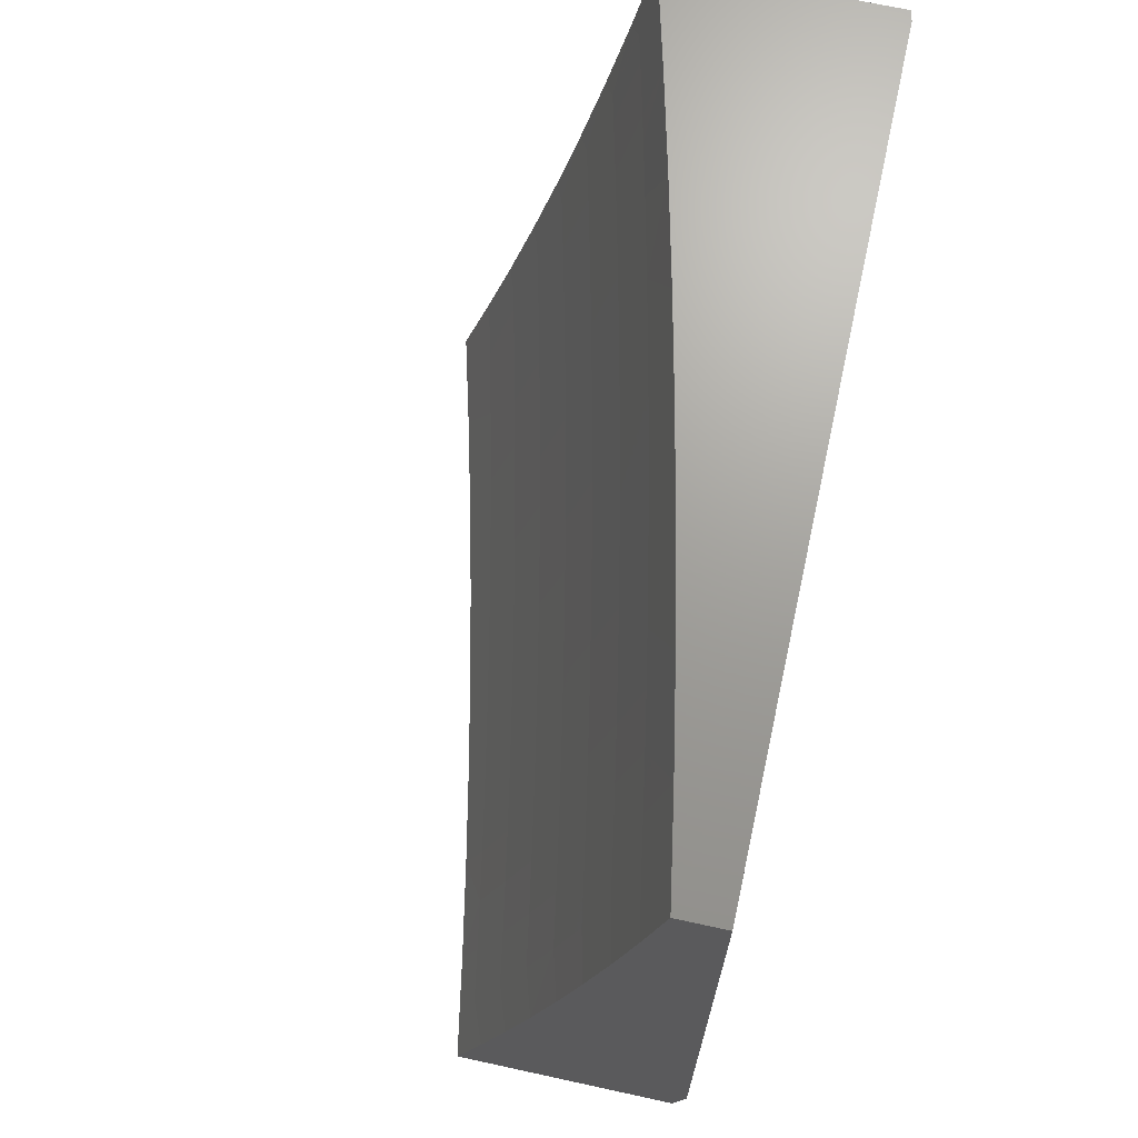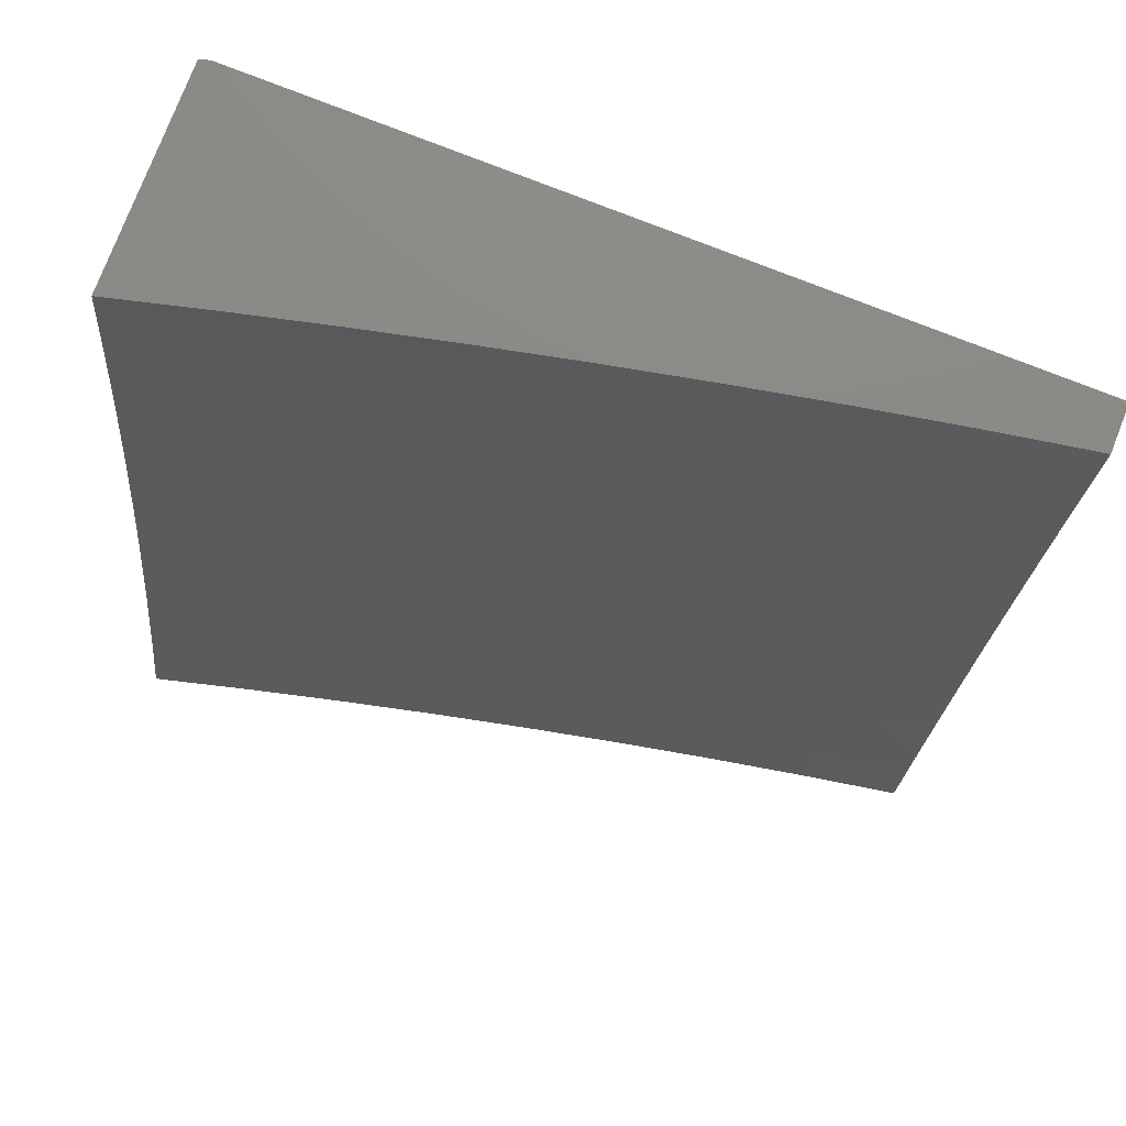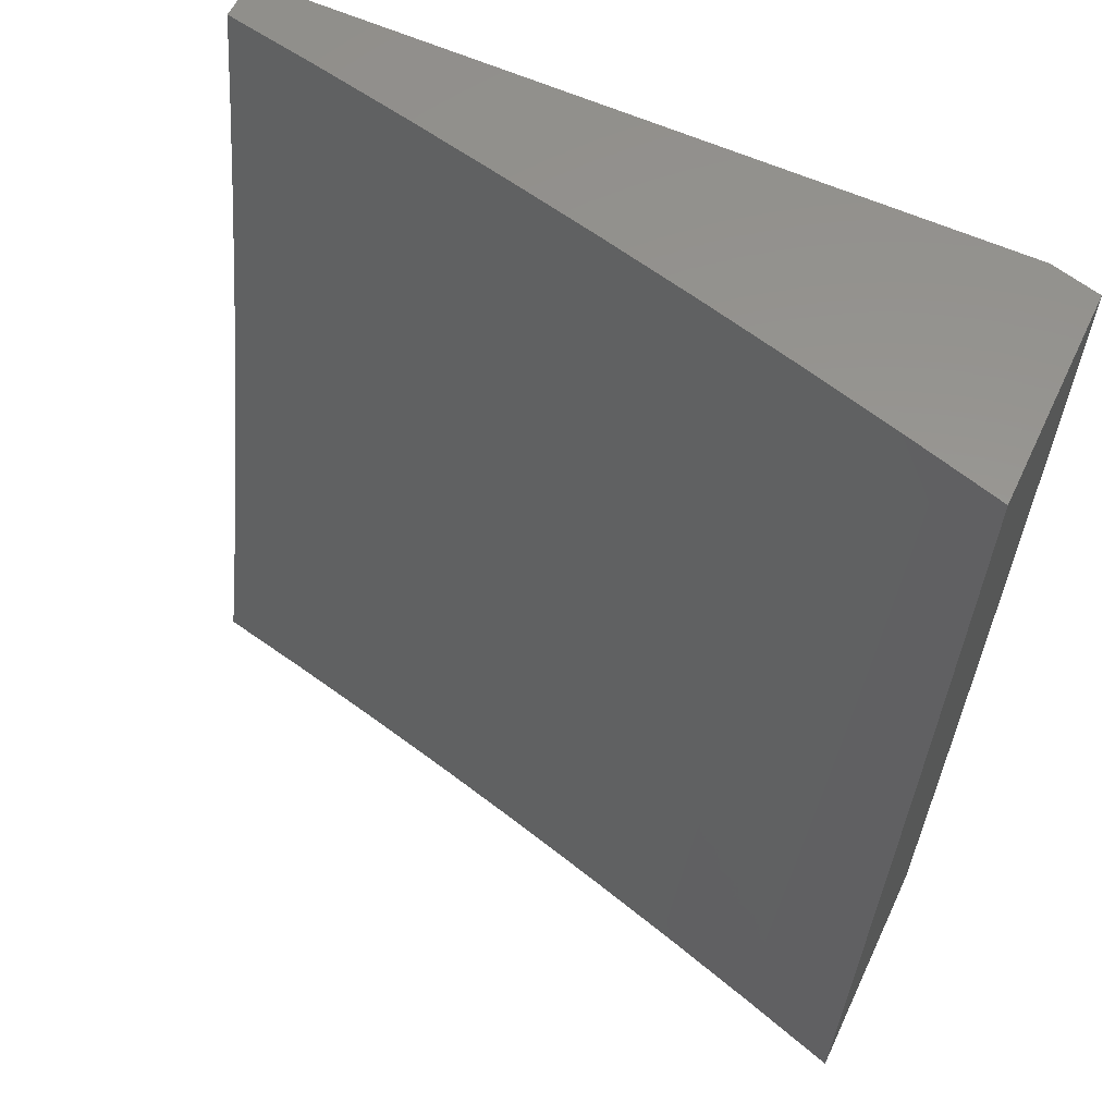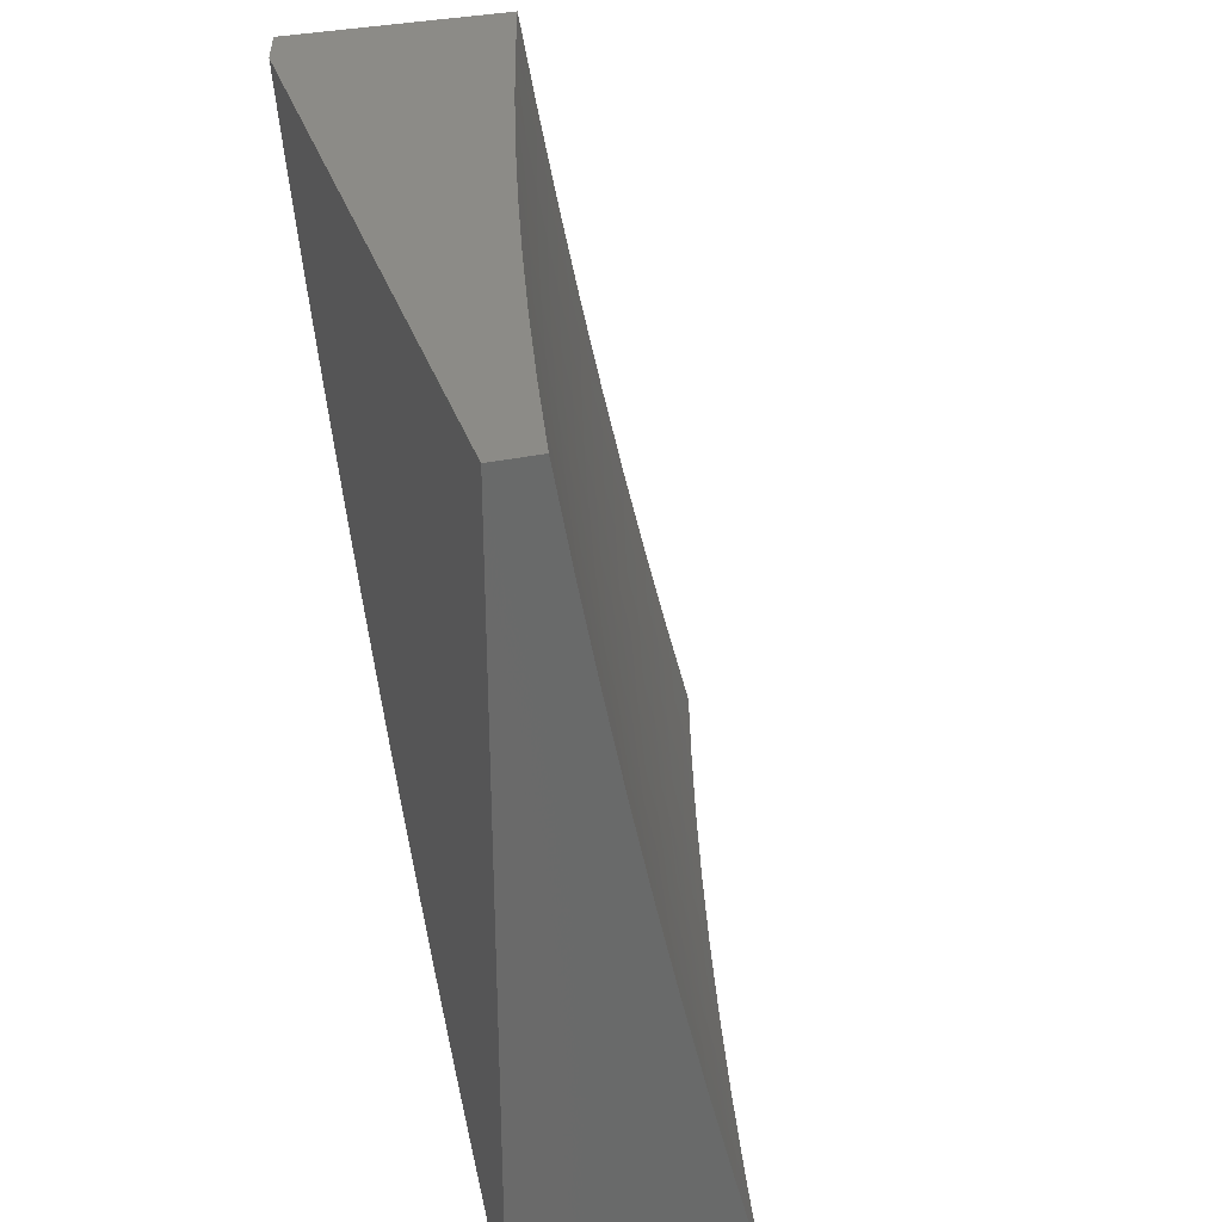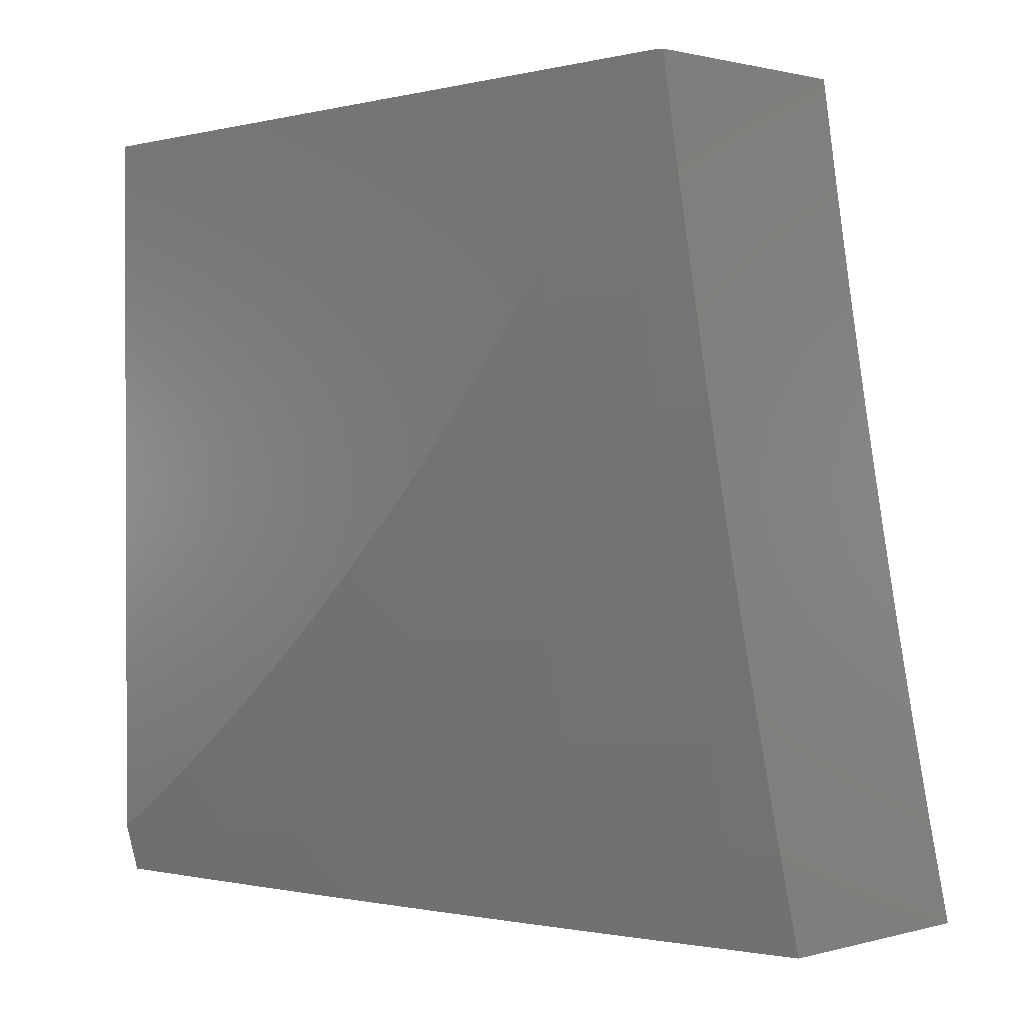
<metadata>
{"format":"stl","ext":"stl","renderer":"f3d","projection":"perspective","resolution":1024,"background":"white","views":[{"elev":68.9,"azim":12.3,"up":"+Y"},{"elev":78.4,"azim":-68.6,"up":"+Y"},{"elev":58.4,"azim":-64.7,"up":"+Z"},{"elev":32.8,"azim":163.3,"up":"+Z"},{"elev":1.1,"azim":136.3,"up":"+Y"}]}
</metadata>
<code>
# stl→obj: 252 verts, 500 faces
v 10.7 -2.126 -3
v 10.72 -2.093 -2.969
v 10.73 -2 -3
v 10.72 -2.094 -2.937
v 10.76 -2 -2.876
v 10.73 -2.096 -2.906
v 10.74 -2.097 -2.875
v 10.71 -2.227 -2.875
v 10.72 -2.229 -2.843
v 10.69 -2.359 -2.843
v 10.7 -2.361 -2.812
v 10.67 -2.491 -2.812
v 10.67 -2.493 -2.781
v 10.64 -2.623 -2.781
v 10.65 -2.625 -2.749
v 10.61 -2.756 -2.749
v 10.63 -2.759 -2.687
v 10.59 -2.89 -2.687
v 10.6 -2.894 -2.624
v 10.57 -3 -2.627
v 10.62 -2.898 -2.562
v 10.6 -3 -2.502
v 10.63 -2.901 -2.499
v 10.64 -2.905 -2.437
v 10.67 -2.77 -2.499
v 10.68 -2.773 -2.437
v 10.7 -2.638 -2.499
v 10.71 -2.642 -2.437
v 10.74 -2.507 -2.499
v 10.75 -2.51 -2.437
v 10.77 -2.376 -2.499
v 10.78 -2.379 -2.437
v 10.8 -2.245 -2.499
v 10.81 -2.247 -2.437
v 10.82 -2.114 -2.499
v 10.84 -2.116 -2.437
v 10.85 -2 -2.502
v 10.87 -2 -2.377
v 10.85 -2.119 -2.374
v 10.86 -2.121 -2.312
v 10.83 -2.253 -2.312
v 10.84 -2.255 -2.249
v 10.82 -2.387 -2.249
v 10.83 -2.389 -2.187
v 10.8 -2.521 -2.187
v 10.81 -2.524 -2.125
v 10.77 -2.656 -2.125
v 10.78 -2.659 -2.062
v 10.75 -2.791 -2.062
v 10.77 -2.752 -2
v 10.74 -2.876 -2
v 10.71 -2.923 -2.062
v 10.7 -3 -2
v 10.68 -3 -2.126
v 10.7 -2.92 -2.125
v 10.69 -2.917 -2.187
v 10.73 -2.785 -2.187
v 10.72 -2.782 -2.249
v 10.75 -2.65 -2.249
v 10.74 -2.648 -2.312
v 10.77 -2.516 -2.312
v 10.76 -2.513 -2.374
v 10.79 -2.381 -2.374
v 10.69 -2.222 -2.969
v 10.67 -2.252 -3
v 10.66 -2.352 -2.969
v 10.64 -2.378 -3
v 10.63 -2.482 -2.969
v 10.61 -2.503 -3
v 10.6 -2.612 -2.969
v 10.58 -2.628 -3
v 10.56 -2.742 -2.969
v 10.55 -2.752 -3
v 10.52 -2.872 -2.969
v 10.52 -2.876 -3
v 10.48 -3 -3
v 10.53 -2.874 -2.937
v 10.51 -3 -2.876
v 10.54 -2.876 -2.906
v 10.55 -2.878 -2.875
v 10.58 -2.746 -2.906
v 10.58 -2.748 -2.875
v 10.61 -2.616 -2.906
v 10.62 -2.618 -2.875
v 10.64 -2.486 -2.906
v 10.65 -2.487 -2.875
v 10.67 -2.356 -2.906
v 10.68 -2.357 -2.875
v 10.7 -2.226 -2.906
v 10.54 -3 -2.752
v 10.56 -2.882 -2.812
v 10.55 -2.88 -2.843
v 10.58 -2.886 -2.749
v 10.57 -2.884 -2.781
v 10.61 -2.754 -2.781
v 10.6 -2.752 -2.812
v 10.63 -2.621 -2.812
v 10.63 -2.62 -2.843
v 10.66 -2.489 -2.843
v 10.63 -3 -2.377
v 10.66 -2.908 -2.374
v 10.69 -2.776 -2.374
v 10.73 -2.645 -2.374
v 10.67 -2.911 -2.312
v 10.65 -3 -2.252
v 10.68 -2.914 -2.249
v 10.8 -2.628 -2
v 10.82 -2.526 -2.062
v 10.84 -2.392 -2.125
v 10.86 -2.257 -2.187
v 10.87 -2.123 -2.249
v 10.9 -2 -2.252
v 10.83 -2.503 -2
v 10.85 -2.394 -2.062
v 10.87 -2.26 -2.125
v 10.88 -2.126 -2.187
v 10.86 -2.378 -2
v 10.88 -2.262 -2.062
v 10.9 -2.128 -2.125
v 10.92 -2 -2.126
v 10.89 -2.252 -2
v 10.91 -2.13 -2.062
v 10.92 -2.126 -2
v 10.94 -2 -2
v 10.81 -2.111 -2.562
v 10.82 -2 -2.627
v 10.8 -2.108 -2.624
v 10.78 -2.106 -2.687
v 10.77 -2.239 -2.624
v 10.75 -2.236 -2.687
v 10.74 -2.37 -2.624
v 10.73 -2.367 -2.687
v 10.71 -2.501 -2.624
v 10.69 -2.498 -2.687
v 10.68 -2.632 -2.624
v 10.66 -2.628 -2.687
v 10.64 -2.763 -2.624
v 10.79 -2 -2.752
v 10.77 -2.103 -2.749
v 10.74 -2.233 -2.749
v 10.71 -2.364 -2.749
v 10.68 -2.494 -2.749
v 10.75 -2.1 -2.812
v 10.76 -2.102 -2.781
v 10.7 -2.224 -2.937
v 10.67 -2.354 -2.937
v 10.64 -2.484 -2.937
v 10.6 -2.614 -2.937
v 10.57 -2.744 -2.937
v 10.75 -2.099 -2.843
v 10.73 -2.23 -2.812
v 10.73 -2.232 -2.781
v 10.7 -2.362 -2.781
v 10.78 -2.242 -2.562
v 10.75 -2.373 -2.562
v 10.72 -2.504 -2.562
v 10.69 -2.635 -2.562
v 10.65 -2.766 -2.562
v 10.82 -2.25 -2.374
v 10.8 -2.384 -2.312
v 10.78 -2.519 -2.249
v 10.76 -2.653 -2.187
v 10.74 -2.788 -2.125
v 10.59 -2.75 -2.843
v 10.7 -2.779 -2.312
v 10.8 -3 -2.876
v 10.77 -3 -3
v 10.82 -2.879 -2.937
v 10.8 -2.876 -3
v 10.83 -2.752 -3
v 10.85 -2.753 -2.937
v 10.86 -2.628 -3
v 10.88 -2.628 -2.937
v 10.89 -2.503 -3
v 10.91 -2.503 -2.937
v 10.92 -2.377 -3
v 10.94 -2.377 -2.937
v 10.95 -2.252 -3
v 10.96 -2.252 -2.937
v 10.97 -2.126 -3
v 10.99 -2.127 -2.937
v 11 -2.069 -2.936
v 11 -2.137 -2.884
v 11 -2 -3
v 11 -2 -2.987
v 11 -2.203 -2.831
v 10.98 -2.255 -2.875
v 10.99 -2.258 -2.812
v 11 -2.269 -2.775
v 10.97 -2.384 -2.812
v 11 -2.333 -2.718
v 10.98 -2.387 -2.749
v 11 -2.39 -2.687
v 10.95 -2.513 -2.749
v 10.97 -2.516 -2.687
v 10.92 -2.638 -2.749
v 10.94 -2.642 -2.687
v 10.89 -2.765 -2.749
v 10.91 -2.768 -2.687
v 10.86 -2.89 -2.749
v 10.87 -2.894 -2.687
v 10.83 -3 -2.752
v 10.86 -3 -2.627
v 10.89 -2.898 -2.624
v 10.9 -2.901 -2.562
v 10.93 -2.775 -2.562
v 10.95 -2.778 -2.499
v 10.98 -2.651 -2.499
v 10.99 -2.654 -2.437
v 11 -2.575 -2.476
v 11 -2.631 -2.411
v 11 -2.395 -2.66
v 11 -2.456 -2.6
v 10.98 -2.519 -2.624
v 10.95 -2.645 -2.624
v 10.92 -2.772 -2.624
v 10.99 -2.522 -2.562
v 11 -2.516 -2.539
v 11 -2.687 -2.346
v 10.96 -2.781 -2.437
v 10.91 -2.904 -2.499
v 10.89 -3 -2.502
v 10.97 -2.785 -2.374
v 11 -2.74 -2.279
v 10.98 -2.788 -2.312
v 10.99 -2.791 -2.249
v 10.95 -2.914 -2.312
v 10.96 -2.917 -2.249
v 10.94 -3 -2.252
v 10.97 -2.92 -2.187
v 10.96 -3 -2.126
v 10.98 -2.923 -2.125
v 10.99 -2.926 -2.062
v 11 -2.891 -2.072
v 11 -2.938 -2
v 11 -2.792 -2.211
v 11 -2.843 -2.142
v 10.98 -3 -2
v 10.91 -3 -2.377
v 10.94 -2.911 -2.374
v 10.92 -2.908 -2.437
v 10.85 -2.887 -2.812
v 10.83 -2.883 -2.875
v 10.86 -2.757 -2.875
v 10.89 -2.631 -2.875
v 10.92 -2.506 -2.875
v 10.95 -2.381 -2.875
v 10.88 -2.761 -2.812
v 10.91 -2.635 -2.812
v 10.94 -2.509 -2.812
v 10.96 -2.648 -2.562
v 11 -2 -2
f 1 2 3
f 3 2 4
f 3 4 5
f 5 4 6
f 5 6 7
f 7 6 8
f 7 8 9
f 9 8 10
f 9 10 11
f 11 10 12
f 11 12 13
f 13 12 14
f 13 14 15
f 15 14 16
f 15 16 17
f 17 16 18
f 17 18 19
f 19 18 20
f 19 20 21
f 21 20 22
f 21 22 23
f 23 22 24
f 23 24 25
f 25 24 26
f 25 26 27
f 27 26 28
f 27 28 29
f 29 28 30
f 29 30 31
f 31 30 32
f 31 32 33
f 33 32 34
f 33 34 35
f 35 34 36
f 35 36 37
f 37 36 38
f 38 36 39
f 38 39 40
f 40 39 41
f 40 41 42
f 42 41 43
f 42 43 44
f 44 43 45
f 44 45 46
f 46 45 47
f 46 47 48
f 48 47 49
f 48 49 50
f 50 49 51
f 51 49 52
f 51 52 53
f 53 52 54
f 54 52 55
f 54 55 56
f 56 55 57
f 56 57 58
f 58 57 59
f 58 59 60
f 60 59 61
f 60 61 62
f 62 61 63
f 62 63 32
f 32 63 34
f 2 1 64
f 64 1 65
f 64 65 66
f 66 65 67
f 66 67 68
f 68 67 69
f 68 69 70
f 70 69 71
f 70 71 72
f 72 71 73
f 72 73 74
f 74 73 75
f 74 75 76
f 74 76 77
f 77 76 78
f 77 78 79
f 79 78 80
f 79 80 81
f 81 80 82
f 81 82 83
f 83 82 84
f 83 84 85
f 85 84 86
f 85 86 87
f 87 86 88
f 87 88 89
f 89 88 8
f 89 8 6
f 90 91 78
f 78 91 92
f 78 92 80
f 80 92 82
f 20 18 90
f 90 18 93
f 90 93 94
f 94 93 95
f 94 95 96
f 96 95 97
f 96 97 98
f 98 97 99
f 98 99 86
f 86 99 88
f 22 100 24
f 24 100 101
f 24 101 26
f 26 101 102
f 26 102 28
f 28 102 103
f 28 103 30
f 30 103 62
f 30 62 32
f 101 100 104
f 104 100 105
f 104 105 106
f 106 105 56
f 106 56 58
f 105 54 56
f 50 107 48
f 48 107 108
f 48 108 46
f 46 108 109
f 46 109 44
f 44 109 110
f 44 110 42
f 42 110 111
f 42 111 40
f 40 111 112
f 40 112 38
f 107 113 108
f 108 113 114
f 108 114 109
f 109 114 115
f 109 115 110
f 110 115 116
f 110 116 111
f 111 116 112
f 113 117 114
f 114 117 118
f 114 118 115
f 115 118 119
f 115 119 116
f 116 119 120
f 116 120 112
f 117 121 118
f 118 121 122
f 118 122 119
f 119 122 120
f 121 123 122
f 122 123 124
f 122 124 120
f 35 37 125
f 125 37 126
f 125 126 127
f 127 126 128
f 127 128 129
f 129 128 130
f 129 130 131
f 131 130 132
f 131 132 133
f 133 132 134
f 133 134 135
f 135 134 136
f 135 136 137
f 137 136 17
f 137 17 19
f 126 138 128
f 128 138 139
f 128 139 130
f 130 139 140
f 130 140 132
f 132 140 141
f 132 141 134
f 134 141 142
f 134 142 136
f 136 142 15
f 136 15 17
f 5 143 138
f 138 143 144
f 138 144 139
f 139 144 140
f 89 6 4
f 4 2 145
f 145 2 64
f 145 64 146
f 146 64 66
f 146 66 147
f 147 66 68
f 147 68 148
f 148 68 70
f 148 70 149
f 149 70 72
f 149 72 77
f 77 72 74
f 143 5 150
f 150 5 7
f 150 7 9
f 143 150 151
f 151 150 9
f 151 9 11
f 144 143 152
f 152 143 151
f 152 151 153
f 153 151 11
f 153 11 13
f 33 35 125
f 125 127 154
f 154 127 129
f 154 129 155
f 155 129 131
f 155 131 156
f 156 131 133
f 156 133 157
f 157 133 135
f 157 135 158
f 158 135 137
f 158 137 21
f 21 137 19
f 39 36 159
f 159 36 34
f 159 34 63
f 87 89 145
f 145 89 4
f 87 145 146
f 10 8 88
f 141 140 152
f 152 140 144
f 141 152 153
f 31 33 154
f 154 33 125
f 31 154 155
f 39 159 41
f 41 159 160
f 41 160 43
f 43 160 161
f 43 161 45
f 45 161 162
f 45 162 47
f 47 162 163
f 47 163 49
f 49 163 52
f 160 159 63
f 85 87 146
f 85 146 147
f 12 10 99
f 99 10 88
f 142 141 153
f 142 153 13
f 29 31 155
f 29 155 156
f 161 160 61
f 61 160 63
f 83 85 147
f 83 147 148
f 98 86 84
f 14 12 97
f 97 12 99
f 15 142 13
f 27 29 156
f 27 156 157
f 60 62 103
f 162 161 59
f 59 161 61
f 81 83 148
f 81 148 149
f 98 84 164
f 164 84 82
f 164 82 92
f 16 14 95
f 95 14 97
f 25 27 157
f 25 157 158
f 60 103 165
f 165 103 102
f 165 102 104
f 104 102 101
f 163 162 57
f 57 162 59
f 79 81 149
f 79 149 77
f 98 164 96
f 96 164 91
f 96 91 94
f 94 91 90
f 91 164 92
f 18 16 93
f 93 16 95
f 23 25 158
f 23 158 21
f 106 58 165
f 165 58 60
f 106 165 104
f 52 163 55
f 55 163 57
f 166 167 168
f 168 167 169
f 168 169 170
f 168 170 171
f 171 170 172
f 171 172 173
f 173 172 174
f 173 174 175
f 175 174 176
f 175 176 177
f 177 176 178
f 177 178 179
f 179 178 180
f 179 180 181
f 181 180 182
f 181 182 183
f 180 184 182
f 182 184 185
f 186 187 183
f 183 187 179
f 183 179 181
f 187 186 188
f 188 186 189
f 188 189 190
f 190 189 191
f 190 191 192
f 192 191 193
f 192 193 194
f 194 193 195
f 194 195 196
f 196 195 197
f 196 197 198
f 198 197 199
f 198 199 200
f 200 199 201
f 200 201 202
f 202 201 203
f 203 201 204
f 203 204 205
f 205 204 206
f 205 206 207
f 207 206 208
f 207 208 209
f 209 208 210
f 209 210 211
f 191 212 193
f 193 212 195
f 212 213 195
f 195 213 214
f 195 214 197
f 197 214 215
f 197 215 199
f 199 215 216
f 199 216 201
f 201 216 204
f 214 213 217
f 217 213 218
f 217 218 210
f 211 219 209
f 209 219 220
f 209 220 207
f 207 220 221
f 207 221 205
f 205 221 222
f 205 222 203
f 220 219 223
f 223 219 224
f 223 224 225
f 225 224 226
f 225 226 227
f 227 226 228
f 227 228 229
f 229 228 230
f 229 230 231
f 231 230 232
f 231 232 233
f 233 232 234
f 233 234 235
f 224 236 226
f 226 236 228
f 228 236 230
f 230 236 237
f 230 237 232
f 232 237 234
f 235 238 233
f 233 238 231
f 229 239 227
f 227 239 240
f 227 240 225
f 225 240 223
f 240 239 241
f 241 239 222
f 241 222 221
f 200 202 242
f 242 202 166
f 242 166 243
f 243 166 168
f 243 168 244
f 244 168 171
f 244 171 245
f 245 171 173
f 245 173 246
f 246 173 175
f 246 175 247
f 247 175 177
f 247 177 187
f 187 177 179
f 198 200 242
f 242 243 248
f 248 243 244
f 248 244 249
f 249 244 245
f 249 245 250
f 250 245 246
f 250 246 190
f 190 246 247
f 190 247 188
f 188 247 187
f 206 204 216
f 223 240 241
f 223 241 220
f 220 241 221
f 196 198 248
f 248 198 242
f 196 248 249
f 206 216 251
f 251 216 215
f 251 215 217
f 217 215 214
f 194 196 249
f 194 249 250
f 210 208 251
f 251 208 206
f 210 251 217
f 192 194 250
f 192 250 190
f 235 234 252
f 252 234 237
f 252 237 236
f 236 224 252
f 252 224 219
f 252 219 211
f 211 210 252
f 252 210 218
f 252 218 213
f 213 212 252
f 252 212 191
f 252 191 189
f 189 186 252
f 252 186 183
f 252 183 182
f 182 185 252
f 54 229 53
f 53 229 231
f 53 231 238
f 229 54 239
f 239 54 105
f 239 105 222
f 222 105 100
f 222 100 203
f 203 100 22
f 203 22 202
f 202 22 20
f 202 20 166
f 166 20 90
f 166 90 167
f 167 90 78
f 167 78 76
f 76 75 167
f 167 75 73
f 167 73 169
f 169 73 71
f 169 71 170
f 170 71 69
f 170 69 172
f 172 69 67
f 172 67 174
f 174 67 65
f 174 65 176
f 176 65 1
f 176 1 178
f 178 1 3
f 178 3 180
f 180 3 184
f 124 123 252
f 252 123 235
f 235 123 121
f 235 121 117
f 117 113 235
f 235 113 238
f 238 113 107
f 238 107 50
f 50 51 238
f 238 51 53
f 3 5 184
f 184 5 138
f 184 138 126
f 126 37 184
f 184 37 185
f 185 37 38
f 185 38 112
f 185 112 252
f 252 112 120
f 252 120 124

</code>
